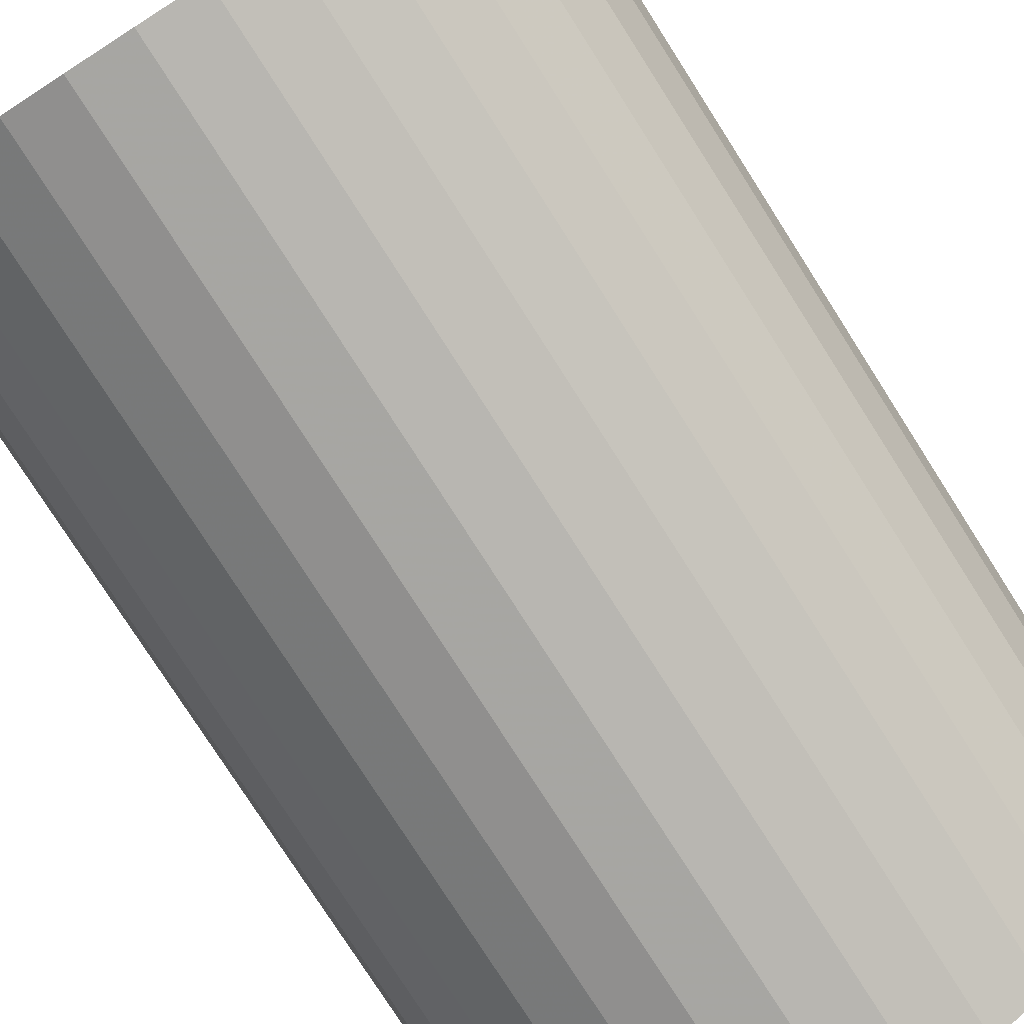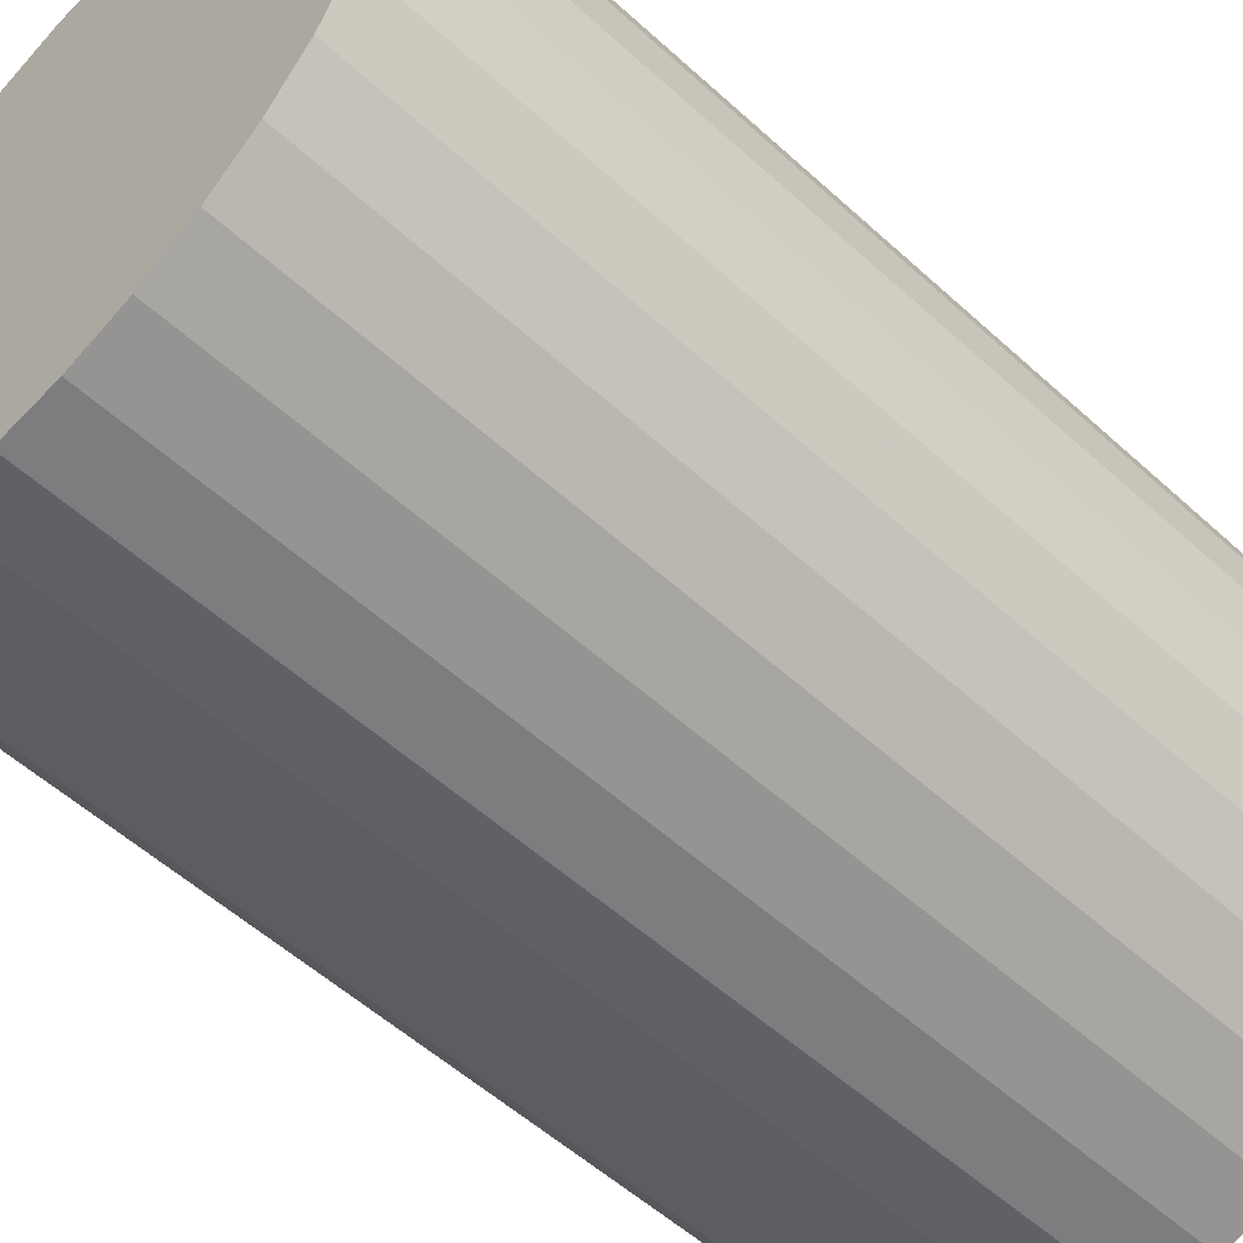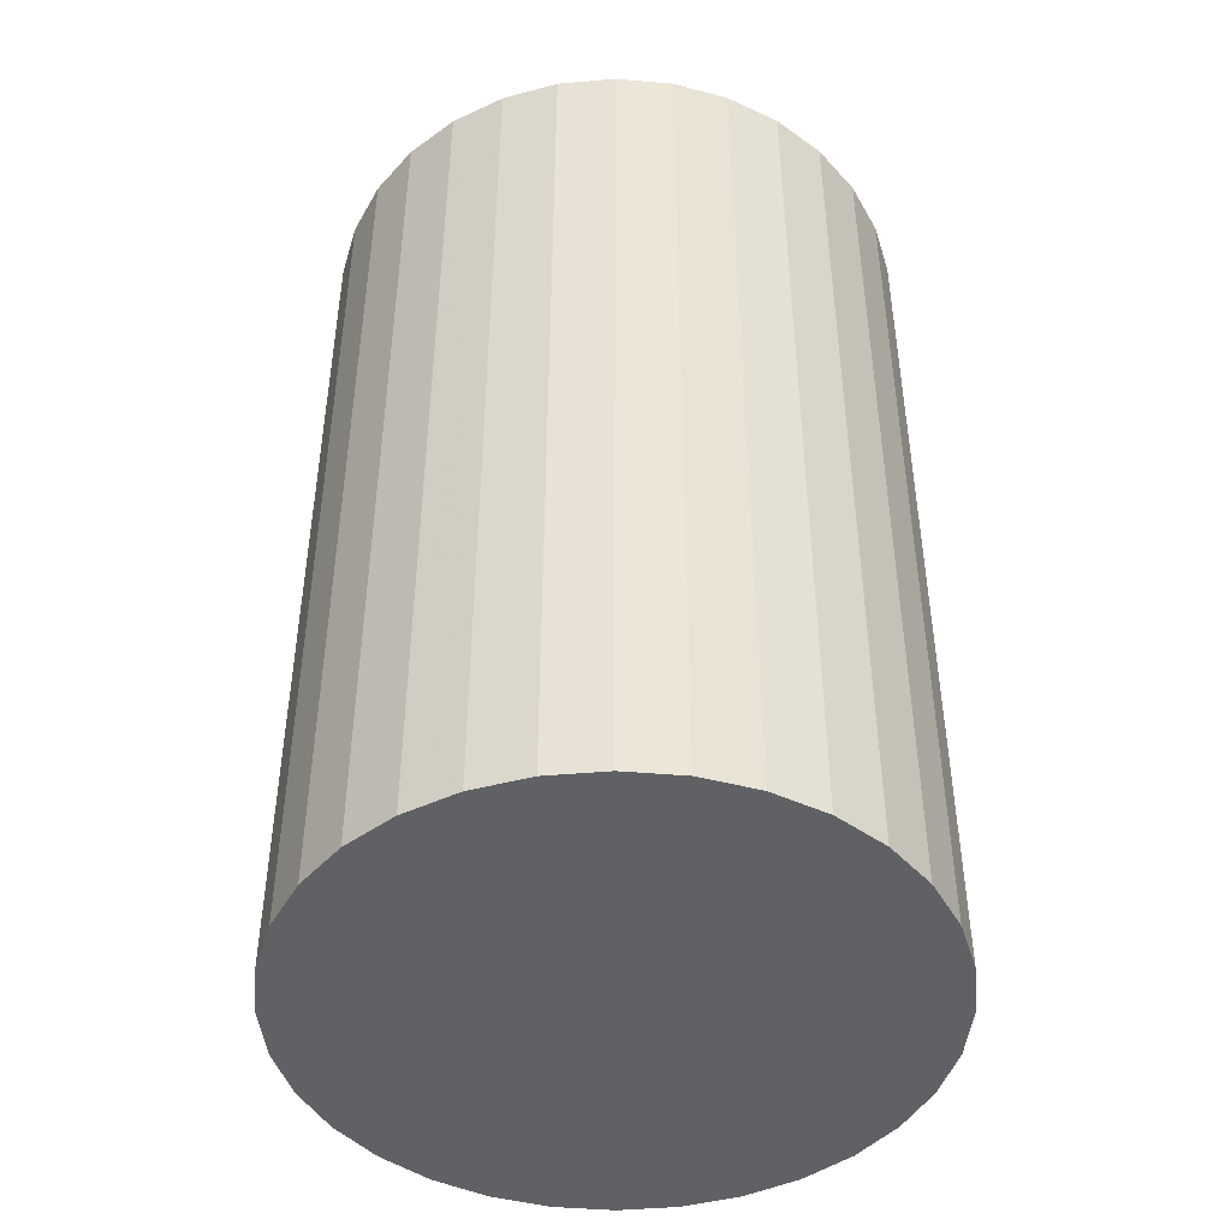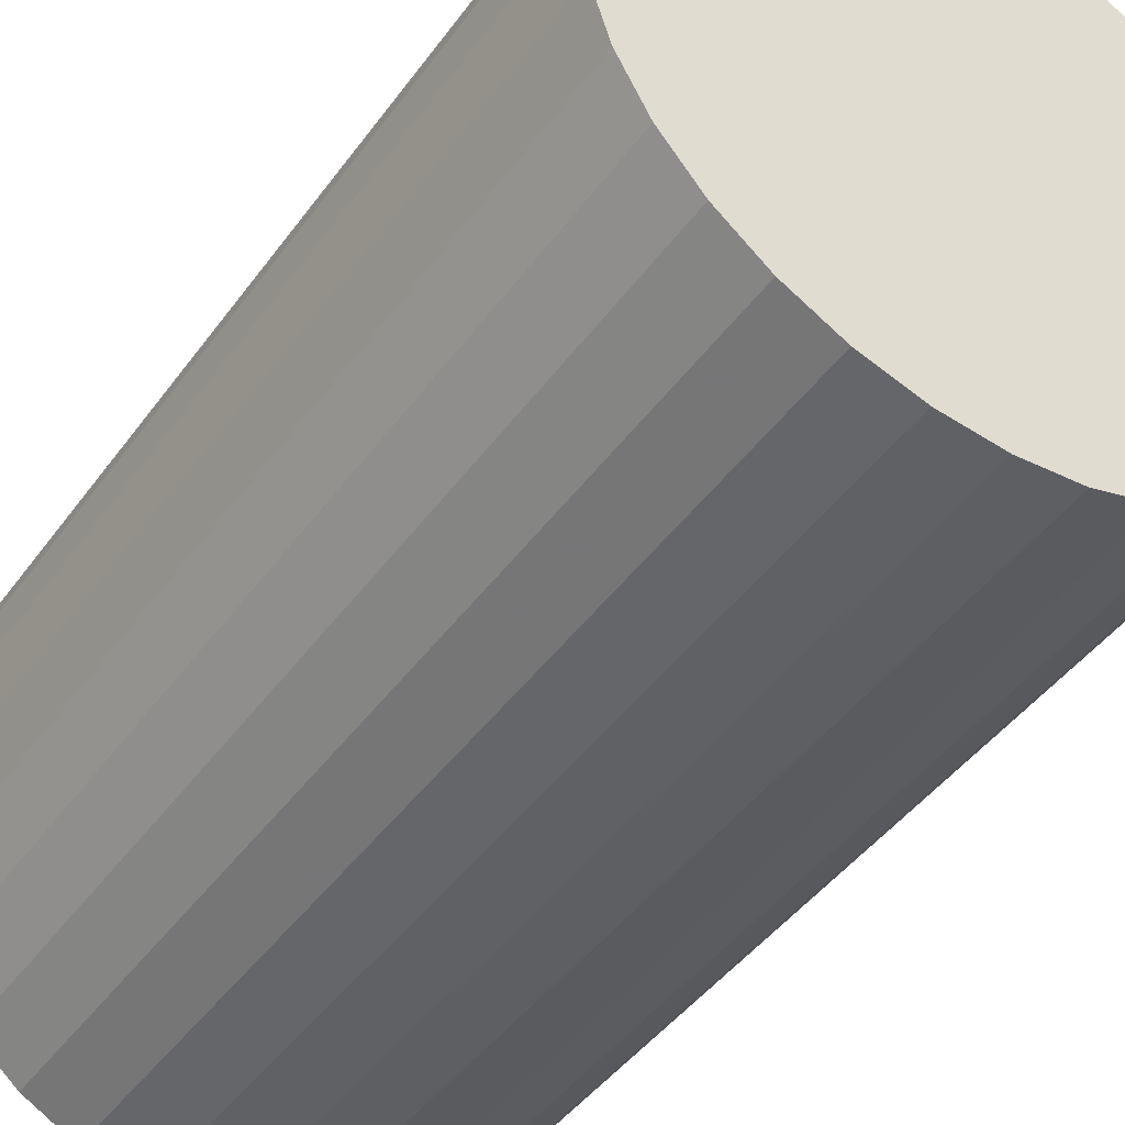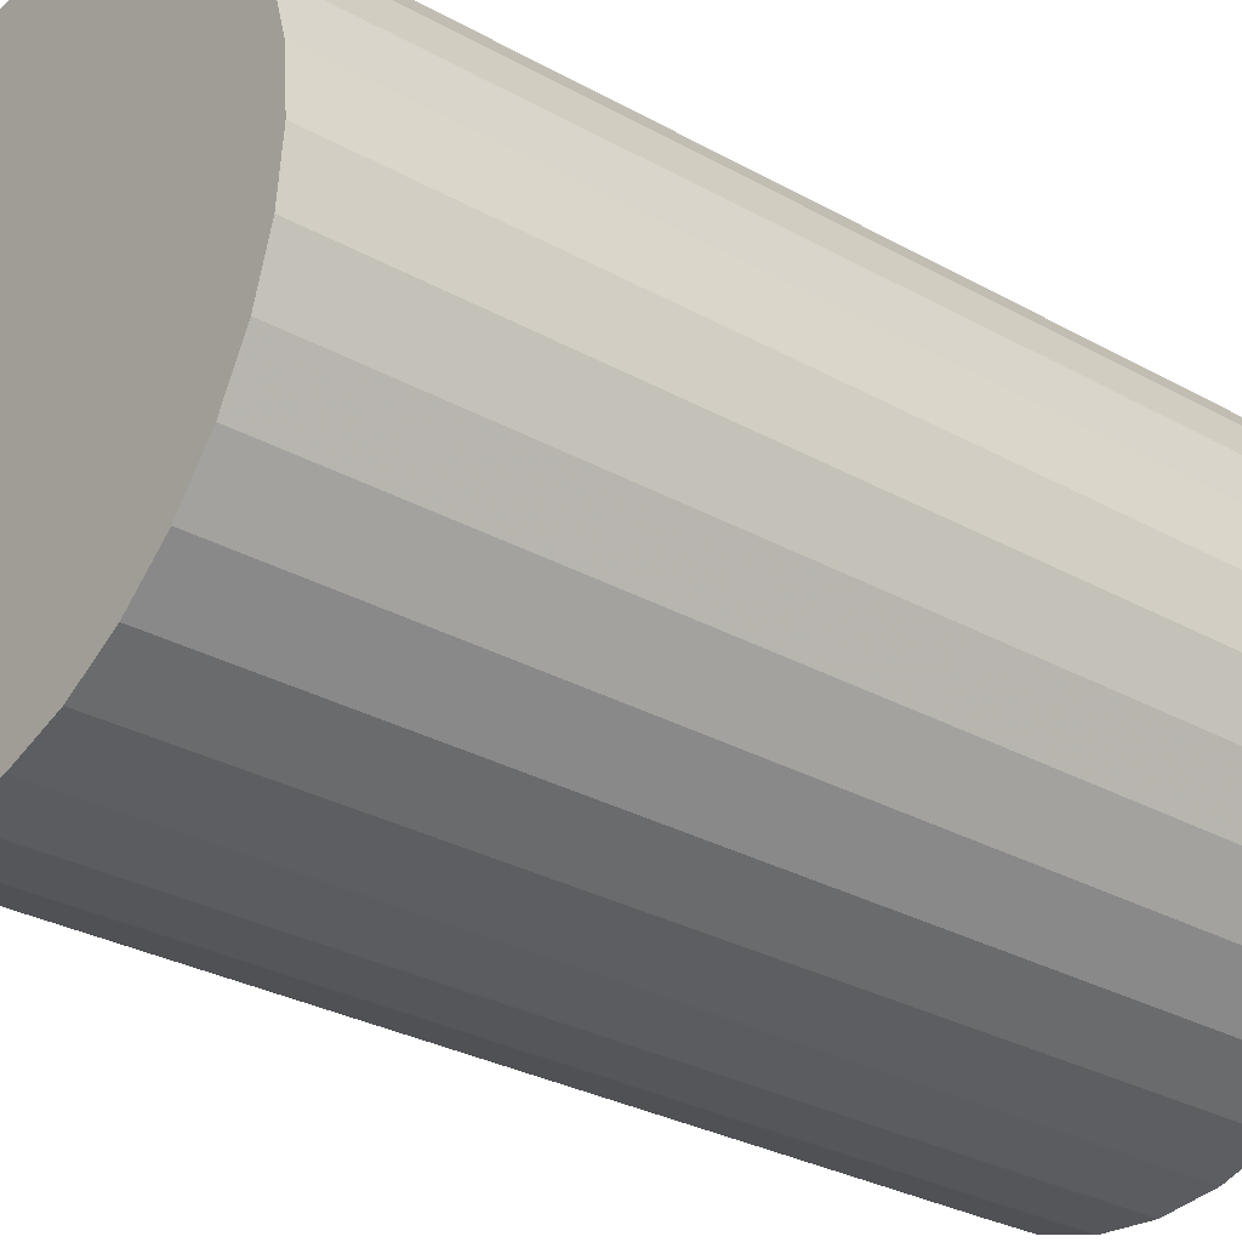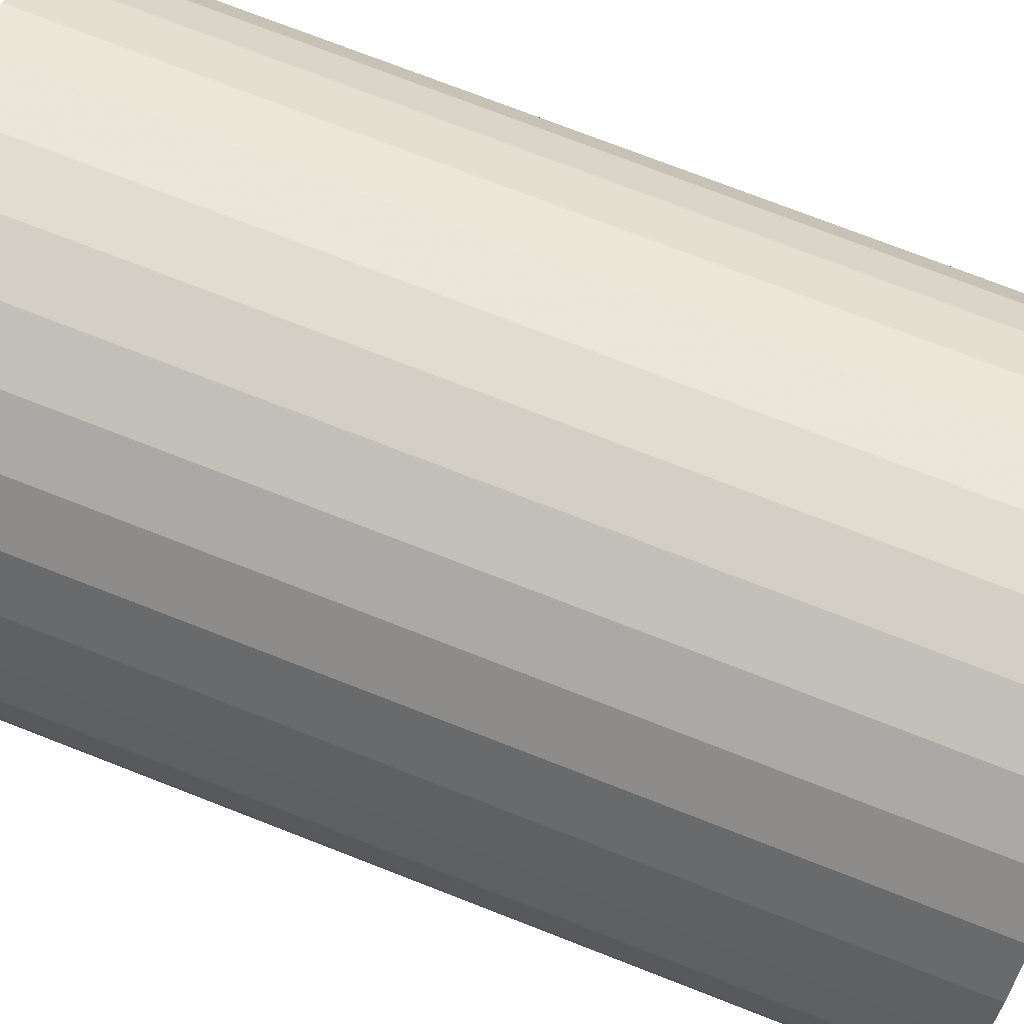
<metadata>
{"format":"obj","ext":"obj","renderer":"f3d","projection":"perspective","resolution":1024,"background":"white","views":[{"elev":-78.0,"azim":-147.4,"up":"+Y"},{"elev":-54.6,"azim":-134.0,"up":"+Y"},{"elev":-45.5,"azim":112.6,"up":"+Z"},{"elev":-44.6,"azim":146.5,"up":"+Y"},{"elev":-30.3,"azim":-128.9,"up":"+Y"},{"elev":75.4,"azim":-68.8,"up":"+Y"}]}
</metadata>
<code>
v 0 0 -0.03938
v 0.02505 0 -0.03938
v 0.02505 0 0.03938
v 0 0 0.03938
v 0.02457 0.004888 -0.03938
v 0.02457 0.004888 0.03938
v 0.02315 0.009588 -0.03938
v 0.02315 0.009588 0.03938
v 0.02083 0.01392 -0.03938
v 0.02083 0.01392 0.03938
v 0.01772 0.01772 -0.03938
v 0.01772 0.01772 0.03938
v 0.01392 0.02083 -0.03938
v 0.01392 0.02083 0.03938
v 0.009588 0.02315 -0.03938
v 0.009588 0.02315 0.03938
v 0.004888 0.02457 -0.03938
v 0.004888 0.02457 0.03938
v 0 0.02505 -0.03938
v 0 0.02505 0.03938
v -0.004888 0.02457 -0.03938
v -0.004888 0.02457 0.03938
v -0.009588 0.02315 -0.03938
v -0.009588 0.02315 0.03938
v -0.01392 0.02083 -0.03938
v -0.01392 0.02083 0.03938
v -0.01772 0.01772 -0.03938
v -0.01772 0.01772 0.03938
v -0.02083 0.01392 -0.03938
v -0.02083 0.01392 0.03938
v -0.02315 0.009588 -0.03938
v -0.02315 0.009588 0.03938
v -0.02457 0.004888 -0.03938
v -0.02457 0.004888 0.03938
v -0.02505 0 -0.03938
v -0.02505 0 0.03938
v -0.02457 -0.004888 -0.03938
v -0.02457 -0.004888 0.03938
v -0.02315 -0.009588 -0.03938
v -0.02315 -0.009588 0.03938
v -0.02083 -0.01392 -0.03938
v -0.02083 -0.01392 0.03938
v -0.01772 -0.01772 -0.03938
v -0.01772 -0.01772 0.03938
v -0.01392 -0.02083 -0.03938
v -0.01392 -0.02083 0.03938
v -0.009588 -0.02315 -0.03938
v -0.009588 -0.02315 0.03938
v -0.004888 -0.02457 -0.03938
v -0.004888 -0.02457 0.03938
v -0 -0.02505 -0.03938
v -0 -0.02505 0.03938
v 0.004888 -0.02457 -0.03938
v 0.004888 -0.02457 0.03938
v 0.009588 -0.02315 -0.03938
v 0.009588 -0.02315 0.03938
v 0.01392 -0.02083 -0.03938
v 0.01392 -0.02083 0.03938
v 0.01772 -0.01772 -0.03938
v 0.01772 -0.01772 0.03938
v 0.02083 -0.01392 -0.03938
v 0.02083 -0.01392 0.03938
v 0.02315 -0.009588 -0.03938
v 0.02315 -0.009588 0.03938
v 0.02457 -0.004888 -0.03938
v 0.02457 -0.004888 0.03938
f 2 1 5
f 2 5 3
f 3 5 6
f 3 6 4
f 5 1 7
f 5 7 6
f 6 7 8
f 6 8 4
f 7 1 9
f 7 9 8
f 8 9 10
f 8 10 4
f 9 1 11
f 9 11 10
f 10 11 12
f 10 12 4
f 11 1 13
f 11 13 12
f 12 13 14
f 12 14 4
f 13 1 15
f 13 15 14
f 14 15 16
f 14 16 4
f 15 1 17
f 15 17 16
f 16 17 18
f 16 18 4
f 17 1 19
f 17 19 18
f 18 19 20
f 18 20 4
f 19 1 21
f 19 21 20
f 20 21 22
f 20 22 4
f 21 1 23
f 21 23 22
f 22 23 24
f 22 24 4
f 23 1 25
f 23 25 24
f 24 25 26
f 24 26 4
f 25 1 27
f 25 27 26
f 26 27 28
f 26 28 4
f 27 1 29
f 27 29 28
f 28 29 30
f 28 30 4
f 29 1 31
f 29 31 30
f 30 31 32
f 30 32 4
f 31 1 33
f 31 33 32
f 32 33 34
f 32 34 4
f 33 1 35
f 33 35 34
f 34 35 36
f 34 36 4
f 35 1 37
f 35 37 36
f 36 37 38
f 36 38 4
f 37 1 39
f 37 39 38
f 38 39 40
f 38 40 4
f 39 1 41
f 39 41 40
f 40 41 42
f 40 42 4
f 41 1 43
f 41 43 42
f 42 43 44
f 42 44 4
f 43 1 45
f 43 45 44
f 44 45 46
f 44 46 4
f 45 1 47
f 45 47 46
f 46 47 48
f 46 48 4
f 47 1 49
f 47 49 48
f 48 49 50
f 48 50 4
f 49 1 51
f 49 51 50
f 50 51 52
f 50 52 4
f 51 1 53
f 51 53 52
f 52 53 54
f 52 54 4
f 53 1 55
f 53 55 54
f 54 55 56
f 54 56 4
f 55 1 57
f 55 57 56
f 56 57 58
f 56 58 4
f 57 1 59
f 57 59 58
f 58 59 60
f 58 60 4
f 59 1 61
f 59 61 60
f 60 61 62
f 60 62 4
f 61 1 63
f 61 63 62
f 62 63 64
f 62 64 4
f 63 1 65
f 63 65 64
f 64 65 66
f 64 66 4
f 65 1 2
f 65 2 66
f 66 2 3
f 66 3 4

</code>
